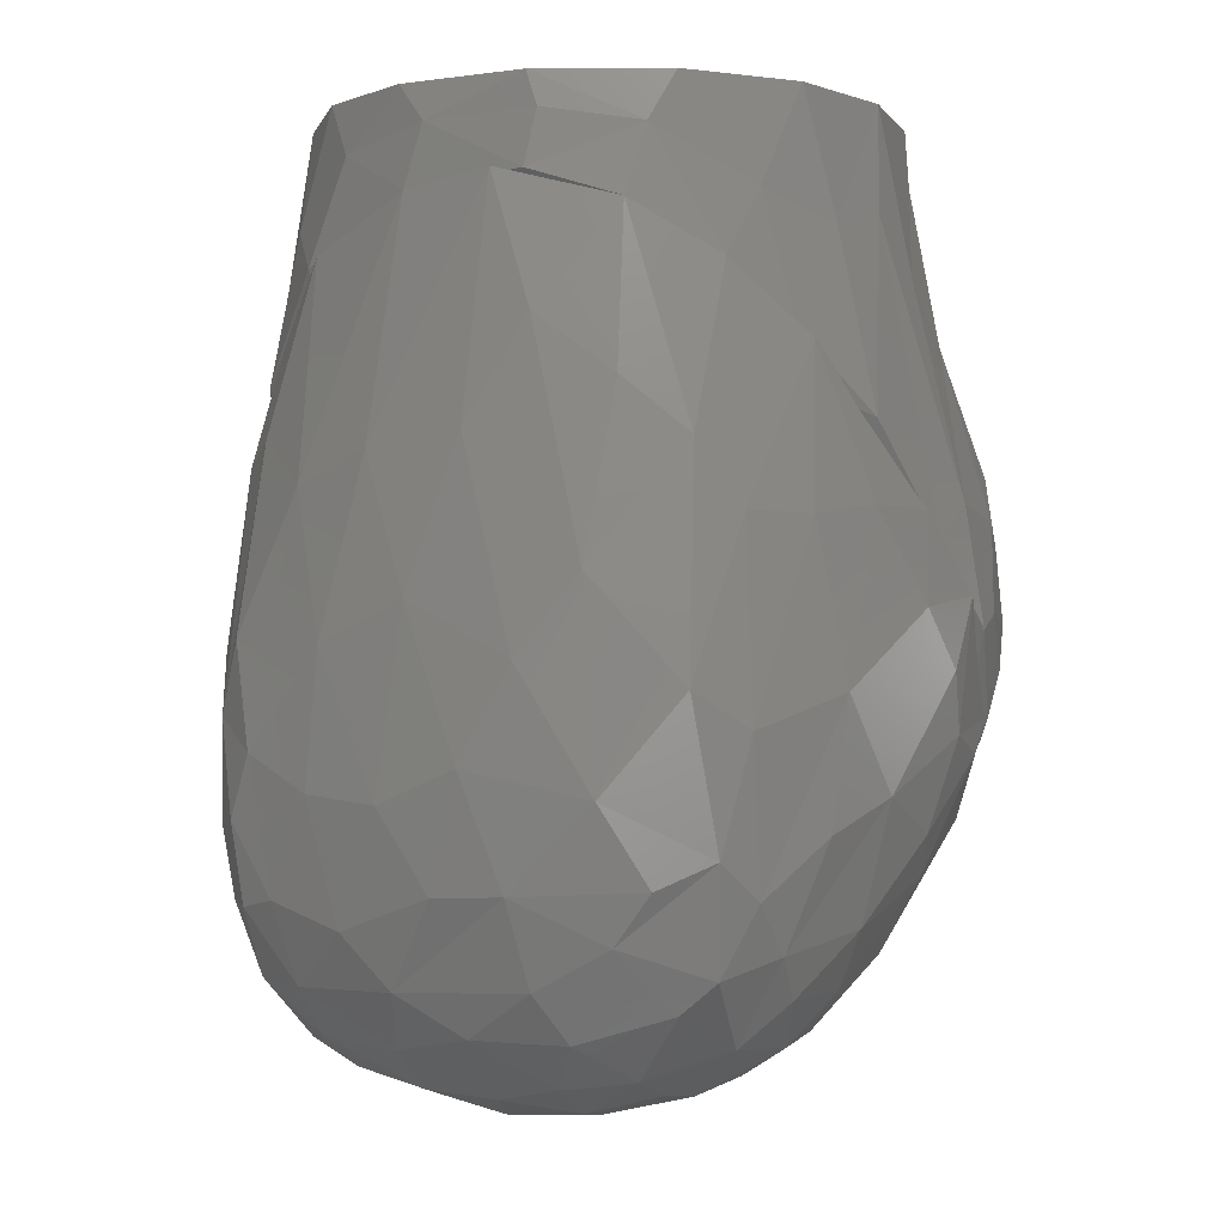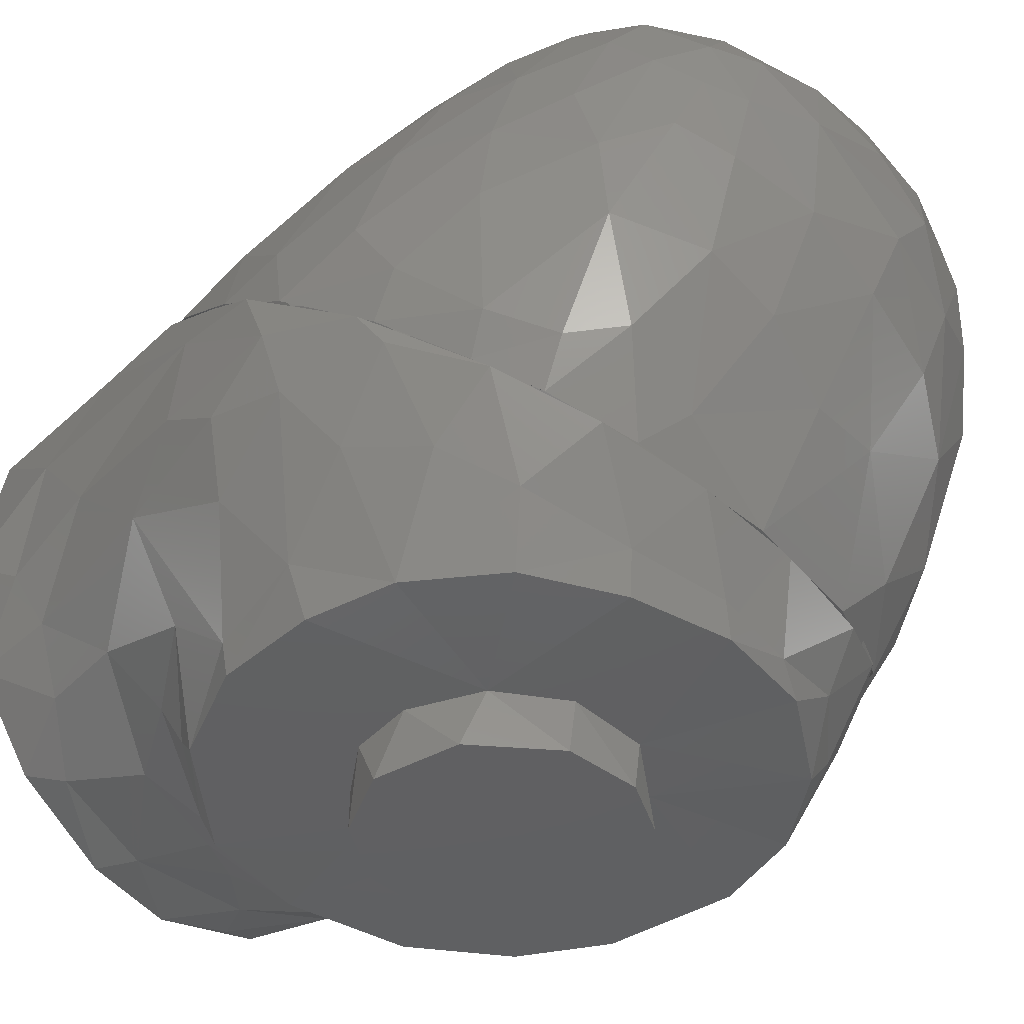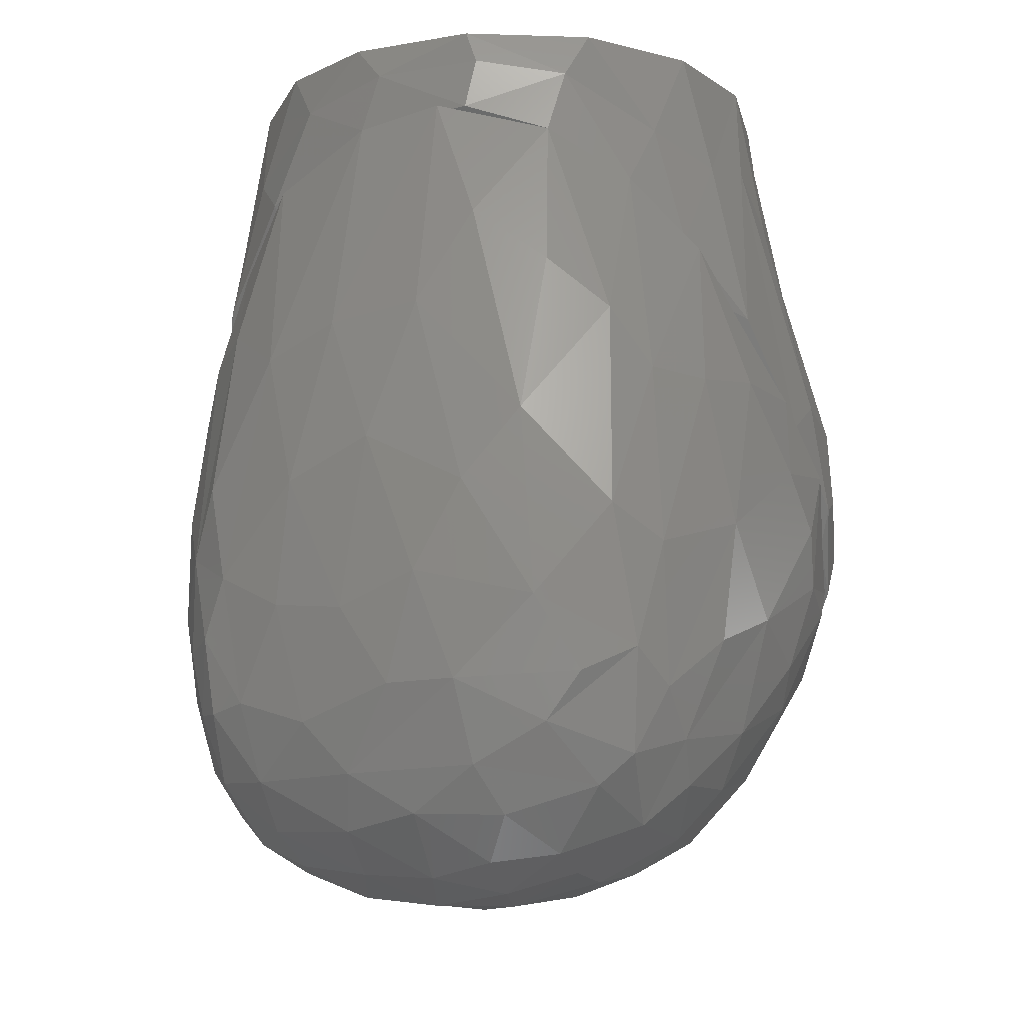
<metadata>
{"format":"stl","ext":"stl","renderer":"f3d","projection":"perspective","resolution":1024,"background":"white","views":[{"elev":-2.6,"azim":-156.9,"up":"+Z"},{"elev":-42.2,"azim":128.1,"up":"+Y"},{"elev":-13.5,"azim":-162.1,"up":"+Z"}]}
</metadata>
<code>
# stl→obj: 322 verts, 640 faces
v -37.71 41.06 50.86
v -42.85 35.91 41.28
v -46.43 32.83 40.33
v -52.44 24.42 28.54
v -58.36 14.53 13.73
v -62.01 7.302 8.168
v -64.02 -2.755 -5.845
v -63.67 -7.771 -12.34
v -60.8 -14.99 -23.74
v -56.37 -24.34 -32.23
v -53.91 -24.45 -36.06
v -46.08 -33.28 -43.9
v -49.82 -29.44 -40.3
v -38.9 -35.06 -49.87
v -35.66 -38.73 -51.27
v 34.73 42.2 51.16
v 38.12 39.9 47.4
v 33.75 43.34 50.5
v 44.89 34.12 41.47
v 59.47 12.53 11.52
v 63.38 -4.646 -6.468
v 63.41 1.595 -2.643
v 55.81 18.48 20.51
v 63.19 -8.97 -16.24
v 58.28 -20.09 -26.68
v 56.62 -21.25 -31.59
v 46.46 -31.96 -42.28
v 44.95 -31.59 -45.38
v 29.72 -39.12 -52.96
v 37.82 -36.41 -50.13
v -26.45 -38.99 -54.66
v -18.14 -41.2 -55.87
v -0.4389 -42.62 -58.08
v 12.58 -41.39 -57.29
v -46.6 -43.66 -36.7
v -36.04 -54.25 -40.58
v -44.44 -59.58 -26.28
v -50.91 -49.51 20.43
v -49.09 -60.7 13.73
v -41.75 -60.7 29.73
v -49.8 -60.7 -10.88
v -50.74 -57.31 -12.61
v -53.6 -53.41 2.983
v -61.52 -32.52 -4.02
v -59.06 -37.11 9.513
v -42.84 -49.45 33.8
v -57.03 -34.46 -23.94
v -63.85 -17.17 12.36
v -63.48 -2.27 14.54
v -65.67 -11.7 -3.36
v -29.77 -44.65 64.56
v -42.27 -32.95 61.61
v -43.8 -38.45 44.24
v -54.7 -29.1 32.81
v -56.49 -11.63 41.92
v -53.05 11.05 61.21
v -55.94 21.56 26.79
v -51.15 5.442 80.9
v -49.76 22.8 58.19
v -44.95 25.52 80.9
v -41.13 34.78 62.71
v -41.77 -30.67 80.9
v -47.12 -23.76 64.19
v -55.31 0.4711 52.37
v -48.94 -16.65 80.9
v -51.05 -12.07 69.78
v -29.93 41.87 80.9
v -65.92 -4.69 -6.197
v -63.21 -16.02 -21.04
v -63.64 -22.36 -12.73
v -30.38 -60.67 -40.64
v -60.84 -24.03 20.59
v 44.97 -25.5 80.9
v 31.91 -40.6 80.9
v 39.7 -35.2 66.57
v 50.63 -13.78 68.63
v 55 -9.044 49.18
v 53.37 6.2 61.52
v 50.5 29.06 36.18
v 42.16 33.83 61.12
v 51.56 22.28 49.45
v 61.28 5.283 20.12
v 64.15 3.036 3.397
v 62.28 -12.79 21.35
v 46.92 -24.41 64.23
v 43.31 -35.32 50.52
v 48.97 -44.67 28.44
v 37.01 -47.61 42.53
v 35.98 -56.01 37.92
v 56.55 -23.87 33.24
v 50.27 -55.55 15.84
v 59.64 -35.48 9.931
v 63.33 -15.88 -20.68
v 65.84 -10.87 -2.71
v 63.93 -23.83 -5.746
v 58.55 -37.18 -14.58
v 60.99 -22.39 -24.76
v 63.98 -20.78 9.139
v 38 -60.7 33.8
v 48.48 -60.7 16.23
v 51.07 -60.7 -2.352
v 54.53 -51.26 -1.324
v 43.31 -47.57 -37.95
v 48.18 -59.46 -17.8
v 39.12 -59.67 -33.66
v 39.01 -38.33 -50.41
v 52.35 -29.79 -39.1
v 52.69 -40.81 -28.55
v 35.47 42.88 53.18
v 32.69 40.11 80.9
v 46.29 22.13 80.9
v 51.16 -5.4 80.9
v 27.18 -53.82 -46.72
v 24.74 -60.7 -44.53
v 9.918 -55.36 -51.99
v -5.568 -57.05 -52.12
v 7.105 -60.7 -50.68
v -12.26 -60.19 -49.83
v -23.04 -52.36 -49.57
v -21.36 -42.61 -56.36
v 20.52 -42.39 -56.6
v -26.97 -43.88 80.9
v -28.25 -49.68 51.47
v -28.05 -57.33 43.79
v -27.01 -60.7 43.27
v -9.411 -57.31 51.71
v -5.447 -60.27 50.74
v 10.75 -54.53 55.55
v 1.244 -53.99 59.27
v 13.08 -49.95 80.9
v 11.27 -50.98 72.25
v 29 -43.56 73.3
v 26.51 -48.49 56.29
v 19.42 -56.55 49.09
v 16.14 -60.7 48.38
v -3.974 -51.64 80.9
v -10.01 -51.96 67.32
v -16.47 -49.4 76.76
v -21.79 -53.31 51.25
v -26.21 45.53 72.23
v -23.61 48.63 60.01
v -7.737 50.85 80.9
v -9.974 51.42 74.65
v -8.279 52.91 64.86
v 13.51 51.41 63.19
v 10.05 51.42 74.11
v 27.22 45.22 71
v 15.37 49.43 80.9
v 50.01 27.81 32.79
v -19.82 14.4 80.9
v -24.7 1.116 80.9
v -19.82 -14.4 80.9
v -9.786 -22.9 80.9
v 3.289 -24.28 80.9
v 16.26 -18.62 80.9
v 23.51 -7.647 80.9
v 22.94 8.608 80.9
v 11.61 21.57 80.9
v -5.452 23.88 80.9
v -23.29 6.971 71.1
v -22.73 -9.723 71.1
v -13.5 -20.45 71.1
v -12.69 21.22 71.1
v -0.006755 24.72 71.1
v 4.909 -23.86 71.1
v 12.68 21.23 71.1
v 17.87 -17.08 71.1
v 21.77 11.72 71.1
v 24.11 -4.375 71.1
v -17.71 -60.7 -16.93
v -5.508 -60.7 -24.1
v 9.723 -60.7 -22.73
v 20.45 -60.7 -13.5
v 24.72 -60.7 -0.006755
v 21.93 -60.7 11.8
v 13.61 -60.7 20.64
v 4.446 -60.7 24.5
v -8.608 -60.7 22.94
v -20 -60.7 14.54
v -24.47 -60.7 -1.099
v 10.63 -70.7 -22.07
v 3.325 -70.7 24.5
v -3.312 -70.7 -24.5
v -8.749 -70.7 23.31
v -14.64 -70.7 -20.14
v -19.15 -70.7 15.28
v -22.28 -70.7 -10.72
v -24.62 -70.7 2.223
v 16.12 -70.7 18.45
v 22.53 -70.7 -9.629
v 23.83 -70.7 6.584
v -2.741 53.46 65.42
v -48.8 31.18 38.74
v -53.29 23.23 28.41
v -60.83 10.39 12.6
v -65.24 -0.2299 -0.7678
v -62.65 -15.64 -20.92
v -53.09 -29.25 -38.49
v -39.27 -37.15 -49.35
v -16.51 -42.85 -57.39
v 8.344 -43.57 -58.67
v 32.96 44.42 54.98
v 46.4 -34.2 -45.05
v 53.77 -27.7 -36.49
v 33.39 -39.97 -52.99
v -43.5 48.22 10.61
v -53.38 37.21 -39.23
v -46.78 40.7 -57.67
v -58.7 23.54 -33.44
v -53.17 22.44 -54.36
v -46.22 -26.94 -50.28
v -57.05 -18.01 -37.97
v -63.04 -9.026 -26.83
v -36.36 51.59 21.91
v -38.36 58.36 -17
v -45.96 51.64 -23.17
v -41.89 55.26 -42.72
v -45.79 48.42 -49.13
v -55.6 35 -17.1
v -39.75 50.17 -61.07
v -37.95 38 -72.51
v -45.68 33.71 -65.11
v -40.41 21.58 -73.52
v -48.15 18.31 -64.3
v -38.26 3.985 -72.7
v -48.27 -2.179 -60.06
v -56.71 1.788 -47.02
v -38.28 -21.19 -61.89
v -63.84 3.277 -23.67
v -64.47 7.135 -13.33
v -62.28 15.13 -3.275
v -56.92 25.35 12.68
v -51.05 37.96 10.37
v -59.77 8.192 -39.89
v 41.16 -23.77 -58.04
v 43.74 13.37 -69.84
v 40.45 23.77 -73.79
v 45.05 29.97 -67.36
v 40.99 46.9 -63.07
v 46.88 38.75 -59.85
v 44.58 49.77 -50.52
v 41.13 57.12 -37.28
v 47.27 49.34 -38.42
v 46.71 50.6 -20.56
v 35.13 -9.604 -69.72
v 48.05 -4.825 -59.37
v 35.54 8.443 -75.62
v 37.51 36.03 -73.7
v 39.86 55.18 -51.19
v 36.6 59.66 -26.51
v 41.57 54.98 -8.123
v 41.03 46.7 24.78
v 47.69 -25.41 -49.57
v 49.53 37 21.18
v 55.44 34.74 -9.505
v 62.99 11.45 -1.64
v 59.82 23.35 -24.56
v 64.29 3.62 -20.44
v 64.93 -3.686 -5.204
v 57.71 17.64 -43.46
v 56.45 26.51 12.93
v 53.6 24.12 29.75
v 61.42 9.348 11.33
v 62.56 -8.745 -27.73
v 58.85 2.371 -41.99
v 52.32 22.64 -56.2
v 61.66 -17.31 -23.12
v 50.76 9.265 -59.72
v 55.5 -20.24 -40.12
v 53.2 39.73 -30.03
v 53.42 33.87 -45.34
v 28.1 -33.89 -59.55
v 20.65 4.888 -80.59
v 22.26 -15.28 -72.35
v 4.914 -1.568 -81.2
v -11.23 45.26 -79.1
v -10.97 35.12 -83.99
v -23.54 42.48 -77.63
v -16.31 52.48 -71.39
v -33.1 49.93 -66.43
v -25.9 58.59 -55.82
v -32.6 59.27 -47.24
v -24.57 34.92 -80.47
v 7.802 -23.58 -70.63
v -6.477 -22.65 -71.16
v -13.31 -4.462 -79.15
v -9.088 24.73 -85.54
v -16.97 9.963 -82.9
v -26.19 25.64 -81.53
v -26.89 -10.52 -73.02
v -30.17 14.61 -79.24
v -24.86 -33.39 -61.3
v -12.4 58.61 -62.98
v 0.9245 12.53 -85.14
v 20.4 25.15 -83.27
v -25.06 63.12 -33.71
v -25.24 55.12 31.45
v -11.45 57.19 41.72
v -1.862 61.62 23.42
v 15.38 60.32 21.16
v 29.58 56.47 16.15
v 6.23 65.28 -2.832
v -22.32 61.94 1.168
v 32.92 58.46 -49.91
v 31.02 52.88 -63.88
v 14.13 51.38 -73.37
v 11.53 58.31 -63.68
v 30.52 45.7 -72.26
v 14.27 42.01 -80.36
v 0.7312 42.91 -81.44
v 0.08897 54.88 -70.85
v 28.43 37.19 -78.05
v 33.84 22.15 -78.14
v 4.018 30.77 -85.52
v 19.49 60.82 -54.34
v 2.04 64.33 -48.58
v -10.36 63.85 -48.18
v 24.08 63.5 -32.94
v 10.66 65.74 -34.56
v -3.601 66.64 -28.81
v -12.22 65.47 -12.36
v 21.95 63.49 -9.801
f 1 2 3
f 4 3 2
f 5 6 4
f 6 5 7
f 6 7 8
f 8 9 10
f 10 9 11
f 10 11 12
f 12 11 13
f 12 14 15
f 13 14 12
f 16 17 18
f 19 17 16
f 20 21 22
f 23 21 20
f 22 21 24
f 24 21 25
f 25 26 24
f 26 27 28
f 25 27 26
f 28 27 29
f 28 29 30
f 15 14 31
f 15 31 32
f 33 34 29
f 12 15 35
f 35 15 36
f 36 37 35
f 38 39 40
f 41 42 37
f 42 43 44
f 42 41 43
f 43 41 39
f 39 38 43
f 43 38 45
f 40 46 38
f 43 45 44
f 47 10 35
f 35 10 12
f 48 49 50
f 51 52 53
f 54 52 55
f 6 49 56
f 6 56 57
f 56 58 59
f 59 58 60
f 59 60 61
f 62 63 52
f 52 63 55
f 49 64 56
f 63 62 65
f 55 66 64
f 63 65 66
f 66 65 58
f 66 58 64
f 64 58 56
f 67 61 60
f 1 3 61
f 61 3 59
f 3 57 59
f 68 49 6
f 49 48 55
f 69 50 68
f 69 70 50
f 50 44 48
f 70 69 47
f 69 10 47
f 71 37 36
f 35 37 47
f 47 37 42
f 47 42 44
f 54 38 53
f 38 46 53
f 70 47 44
f 50 70 44
f 44 45 48
f 48 45 72
f 72 45 38
f 72 38 54
f 55 63 66
f 64 49 55
f 68 50 49
f 48 72 55
f 55 72 54
f 52 54 53
f 59 57 56
f 73 74 75
f 76 77 78
f 79 80 81
f 79 81 82
f 79 82 83
f 82 77 84
f 85 75 86
f 87 88 89
f 90 87 91
f 90 91 92
f 93 94 95
f 96 97 95
f 98 92 95
f 89 99 87
f 87 99 91
f 99 100 91
f 101 102 100
f 100 102 91
f 103 104 105
f 103 106 107
f 108 107 97
f 97 107 93
f 97 93 95
f 93 83 94
f 95 94 98
f 94 83 82
f 79 109 80
f 80 110 111
f 80 111 81
f 81 111 78
f 78 111 112
f 78 112 76
f 76 112 73
f 76 73 85
f 85 73 75
f 90 84 77
f 86 88 87
f 78 82 81
f 86 87 90
f 95 102 96
f 92 102 95
f 85 77 76
f 85 86 90
f 92 91 102
f 98 90 92
f 84 90 98
f 85 90 77
f 84 98 94
f 94 82 84
f 78 77 82
f 102 104 96
f 96 104 108
f 108 103 107
f 96 108 97
f 101 104 102
f 103 108 104
f 113 105 114
f 113 114 115
f 33 115 116
f 114 117 115
f 115 117 116
f 116 117 118
f 118 71 119
f 119 71 36
f 15 119 36
f 15 120 119
f 118 119 116
f 119 120 116
f 120 33 116
f 33 121 115
f 115 121 113
f 113 121 106
f 113 106 103
f 103 105 113
f 62 52 122
f 122 52 51
f 51 53 46
f 51 46 123
f 123 46 124
f 124 46 40
f 124 40 125
f 124 125 126
f 126 125 127
f 126 127 128
f 126 128 129
f 130 131 132
f 130 132 74
f 74 132 75
f 133 134 88
f 127 135 134
f 134 135 99
f 134 99 89
f 133 88 86
f 133 86 132
f 86 75 132
f 130 136 131
f 131 136 137
f 137 138 51
f 137 51 123
f 137 136 138
f 136 122 138
f 138 122 51
f 139 123 124
f 139 124 126
f 129 139 126
f 137 139 129
f 123 139 137
f 129 131 137
f 127 134 128
f 129 128 131
f 128 133 131
f 132 131 133
f 128 134 133
f 88 134 89
f 1 61 140
f 1 140 141
f 140 67 142
f 140 61 67
f 142 143 140
f 140 143 144
f 140 144 141
f 145 146 147
f 80 147 110
f 110 147 148
f 143 142 146
f 142 148 146
f 146 148 147
f 80 109 147
f 147 109 145
f 145 144 146
f 146 144 143
f 109 19 16
f 109 16 145
f 19 109 79
f 19 79 149
f 149 79 23
f 23 79 83
f 23 83 21
f 21 83 93
f 21 93 25
f 25 93 107
f 25 107 27
f 27 107 106
f 27 106 29
f 29 106 121
f 29 121 33
f 144 145 141
f 57 3 4
f 57 4 6
f 68 6 8
f 68 8 69
f 69 8 10
f 120 15 32
f 120 32 33
f 150 67 60
f 150 60 58
f 150 58 151
f 151 58 65
f 151 65 152
f 152 65 62
f 152 62 122
f 152 122 153
f 153 122 136
f 153 136 154
f 154 136 130
f 154 130 74
f 154 74 155
f 155 74 73
f 155 73 156
f 156 73 112
f 156 112 157
f 157 112 111
f 157 111 110
f 157 110 158
f 158 110 148
f 158 148 142
f 158 142 159
f 159 142 67
f 159 67 150
f 160 161 162
f 160 162 163
f 163 162 164
f 164 162 165
f 164 165 166
f 166 165 167
f 166 167 168
f 168 167 169
f 160 151 161
f 161 151 152
f 161 152 162
f 162 152 153
f 162 153 154
f 162 154 165
f 165 154 155
f 165 155 167
f 167 155 156
f 167 156 169
f 169 156 157
f 169 157 168
f 168 157 158
f 168 158 166
f 166 158 164
f 164 158 159
f 164 159 163
f 163 159 150
f 163 150 160
f 160 150 151
f 170 71 171
f 171 71 118
f 171 118 117
f 171 117 172
f 172 117 114
f 172 114 173
f 173 114 105
f 105 104 173
f 173 104 101
f 173 101 174
f 174 101 100
f 174 100 175
f 175 100 99
f 175 99 176
f 99 135 176
f 176 135 177
f 177 135 127
f 177 127 178
f 178 127 125
f 178 125 179
f 179 125 40
f 179 40 39
f 179 39 180
f 180 39 41
f 180 41 170
f 170 41 37
f 170 37 71
f 181 182 183
f 183 182 184
f 183 184 185
f 185 184 186
f 185 186 187
f 187 186 188
f 182 181 189
f 189 181 190
f 189 190 191
f 183 171 172
f 183 172 181
f 181 172 173
f 181 173 190
f 190 173 174
f 190 174 191
f 191 174 175
f 191 175 189
f 189 175 176
f 189 176 177
f 189 177 182
f 182 177 178
f 182 178 184
f 184 178 186
f 186 178 179
f 186 179 180
f 186 180 188
f 188 180 187
f 187 180 170
f 187 170 185
f 185 170 171
f 185 171 183
f 192 141 145
f 1 193 194
f 194 193 195
f 195 196 7
f 7 196 197
f 197 198 13
f 13 198 199
f 199 200 32
f 32 200 33
f 33 200 201
f 202 145 16
f 202 16 17
f 202 17 19
f 203 204 30
f 203 30 205
f 205 30 29
f 205 29 201
f 201 29 34
f 201 34 33
f 193 1 206
f 207 208 209
f 209 208 210
f 211 198 212
f 212 198 197
f 212 197 213
f 206 214 215
f 206 215 216
f 215 217 216
f 216 217 218
f 216 218 219
f 219 218 207
f 217 220 218
f 218 220 208
f 218 208 207
f 208 220 221
f 208 221 222
f 222 221 223
f 222 224 210
f 223 225 226
f 224 226 227
f 225 228 226
f 226 228 211
f 211 228 199
f 211 199 198
f 197 229 213
f 197 196 229
f 229 196 230
f 229 230 209
f 230 196 231
f 195 231 196
f 195 232 231
f 232 195 193
f 193 233 232
f 233 193 206
f 223 226 224
f 223 224 222
f 216 219 233
f 206 216 233
f 208 222 210
f 210 224 227
f 231 209 230
f 233 219 232
f 219 207 209
f 219 209 231
f 209 210 234
f 209 234 229
f 229 234 213
f 234 210 227
f 234 227 213
f 227 212 213
f 227 226 212
f 226 211 212
f 232 219 231
f 205 235 203
f 236 237 238
f 238 239 240
f 240 239 241
f 241 242 243
f 243 242 244
f 235 245 246
f 246 245 247
f 246 247 236
f 236 247 237
f 237 248 238
f 238 248 239
f 239 249 241
f 241 249 242
f 242 250 244
f 244 250 251
f 202 19 252
f 235 253 203
f 252 19 254
f 255 256 257
f 258 256 259
f 257 258 260
f 255 261 256
f 254 19 262
f 254 262 261
f 262 263 261
f 263 256 261
f 256 263 259
f 258 259 264
f 258 264 265
f 240 266 238
f 264 259 267
f 266 268 238
f 238 268 236
f 265 264 269
f 265 269 246
f 265 246 268
f 268 246 236
f 264 267 269
f 267 204 269
f 269 253 246
f 269 204 253
f 253 204 203
f 253 235 246
f 251 252 244
f 244 252 254
f 244 254 255
f 255 254 261
f 270 244 255
f 243 244 270
f 257 270 255
f 257 256 258
f 241 243 271
f 271 243 270
f 271 270 257
f 266 240 271
f 266 271 260
f 271 240 241
f 268 266 260
f 268 260 265
f 265 260 258
f 260 271 257
f 205 272 235
f 235 272 245
f 273 274 275
f 276 277 278
f 279 278 280
f 281 280 220
f 281 220 217
f 281 217 282
f 277 283 278
f 272 205 201
f 272 201 284
f 275 285 286
f 287 288 289
f 283 289 221
f 289 223 221
f 284 201 285
f 285 201 200
f 285 290 286
f 291 290 225
f 291 225 223
f 285 200 292
f 285 292 290
f 290 292 228
f 200 199 292
f 292 199 228
f 228 225 290
f 280 221 220
f 280 281 293
f 280 293 279
f 294 295 273
f 274 245 272
f 282 217 296
f 217 215 296
f 214 206 1
f 214 1 141
f 214 141 297
f 297 141 298
f 141 192 298
f 298 192 299
f 299 192 300
f 300 192 145
f 300 145 301
f 301 145 202
f 301 202 252
f 300 302 299
f 298 299 303
f 298 303 297
f 301 252 251
f 301 251 250
f 250 242 304
f 304 242 249
f 304 249 305
f 305 249 239
f 305 306 307
f 305 239 308
f 305 308 306
f 308 309 306
f 306 309 310
f 306 310 311
f 239 248 308
f 308 248 312
f 308 312 309
f 248 237 313
f 248 313 312
f 312 295 309
f 309 295 314
f 313 295 312
f 237 247 313
f 313 247 273
f 313 273 295
f 307 306 311
f 293 311 279
f 315 305 307
f 307 311 293
f 304 305 315
f 316 307 317
f 317 307 293
f 317 293 281
f 315 307 316
f 317 281 282
f 250 304 318
f 318 304 315
f 318 315 319
f 319 315 316
f 296 317 282
f 320 319 316
f 320 316 317
f 320 317 296
f 321 320 296
f 250 318 322
f 322 318 319
f 322 319 302
f 302 319 320
f 302 320 321
f 321 296 303
f 303 296 215
f 301 250 322
f 301 322 300
f 300 322 302
f 302 321 299
f 299 321 303
f 297 303 214
f 214 303 215
f 295 294 287
f 295 287 314
f 314 277 310
f 310 277 276
f 247 245 273
f 309 314 310
f 310 276 311
f 311 276 279
f 273 245 274
f 274 284 275
f 277 287 283
f 273 275 294
f 314 287 277
f 276 278 279
f 272 284 274
f 278 221 280
f 275 286 294
f 294 288 287
f 287 289 283
f 278 283 221
f 275 284 285
f 288 291 289
f 289 291 223
f 288 294 286
f 291 288 290
f 290 288 286
f 2 1 194
f 2 194 4
f 4 194 5
f 5 194 195
f 195 7 5
f 8 7 197
f 8 197 9
f 13 11 197
f 13 199 14
f 28 30 204
f 28 204 26
f 26 204 267
f 24 267 259
f 24 259 22
f 22 259 263
f 22 263 20
f 20 263 262
f 262 23 20
f 262 149 23
f 262 19 149
f 32 31 199
f 14 199 31
f 26 267 24
f 18 17 16
f 9 197 11

</code>
